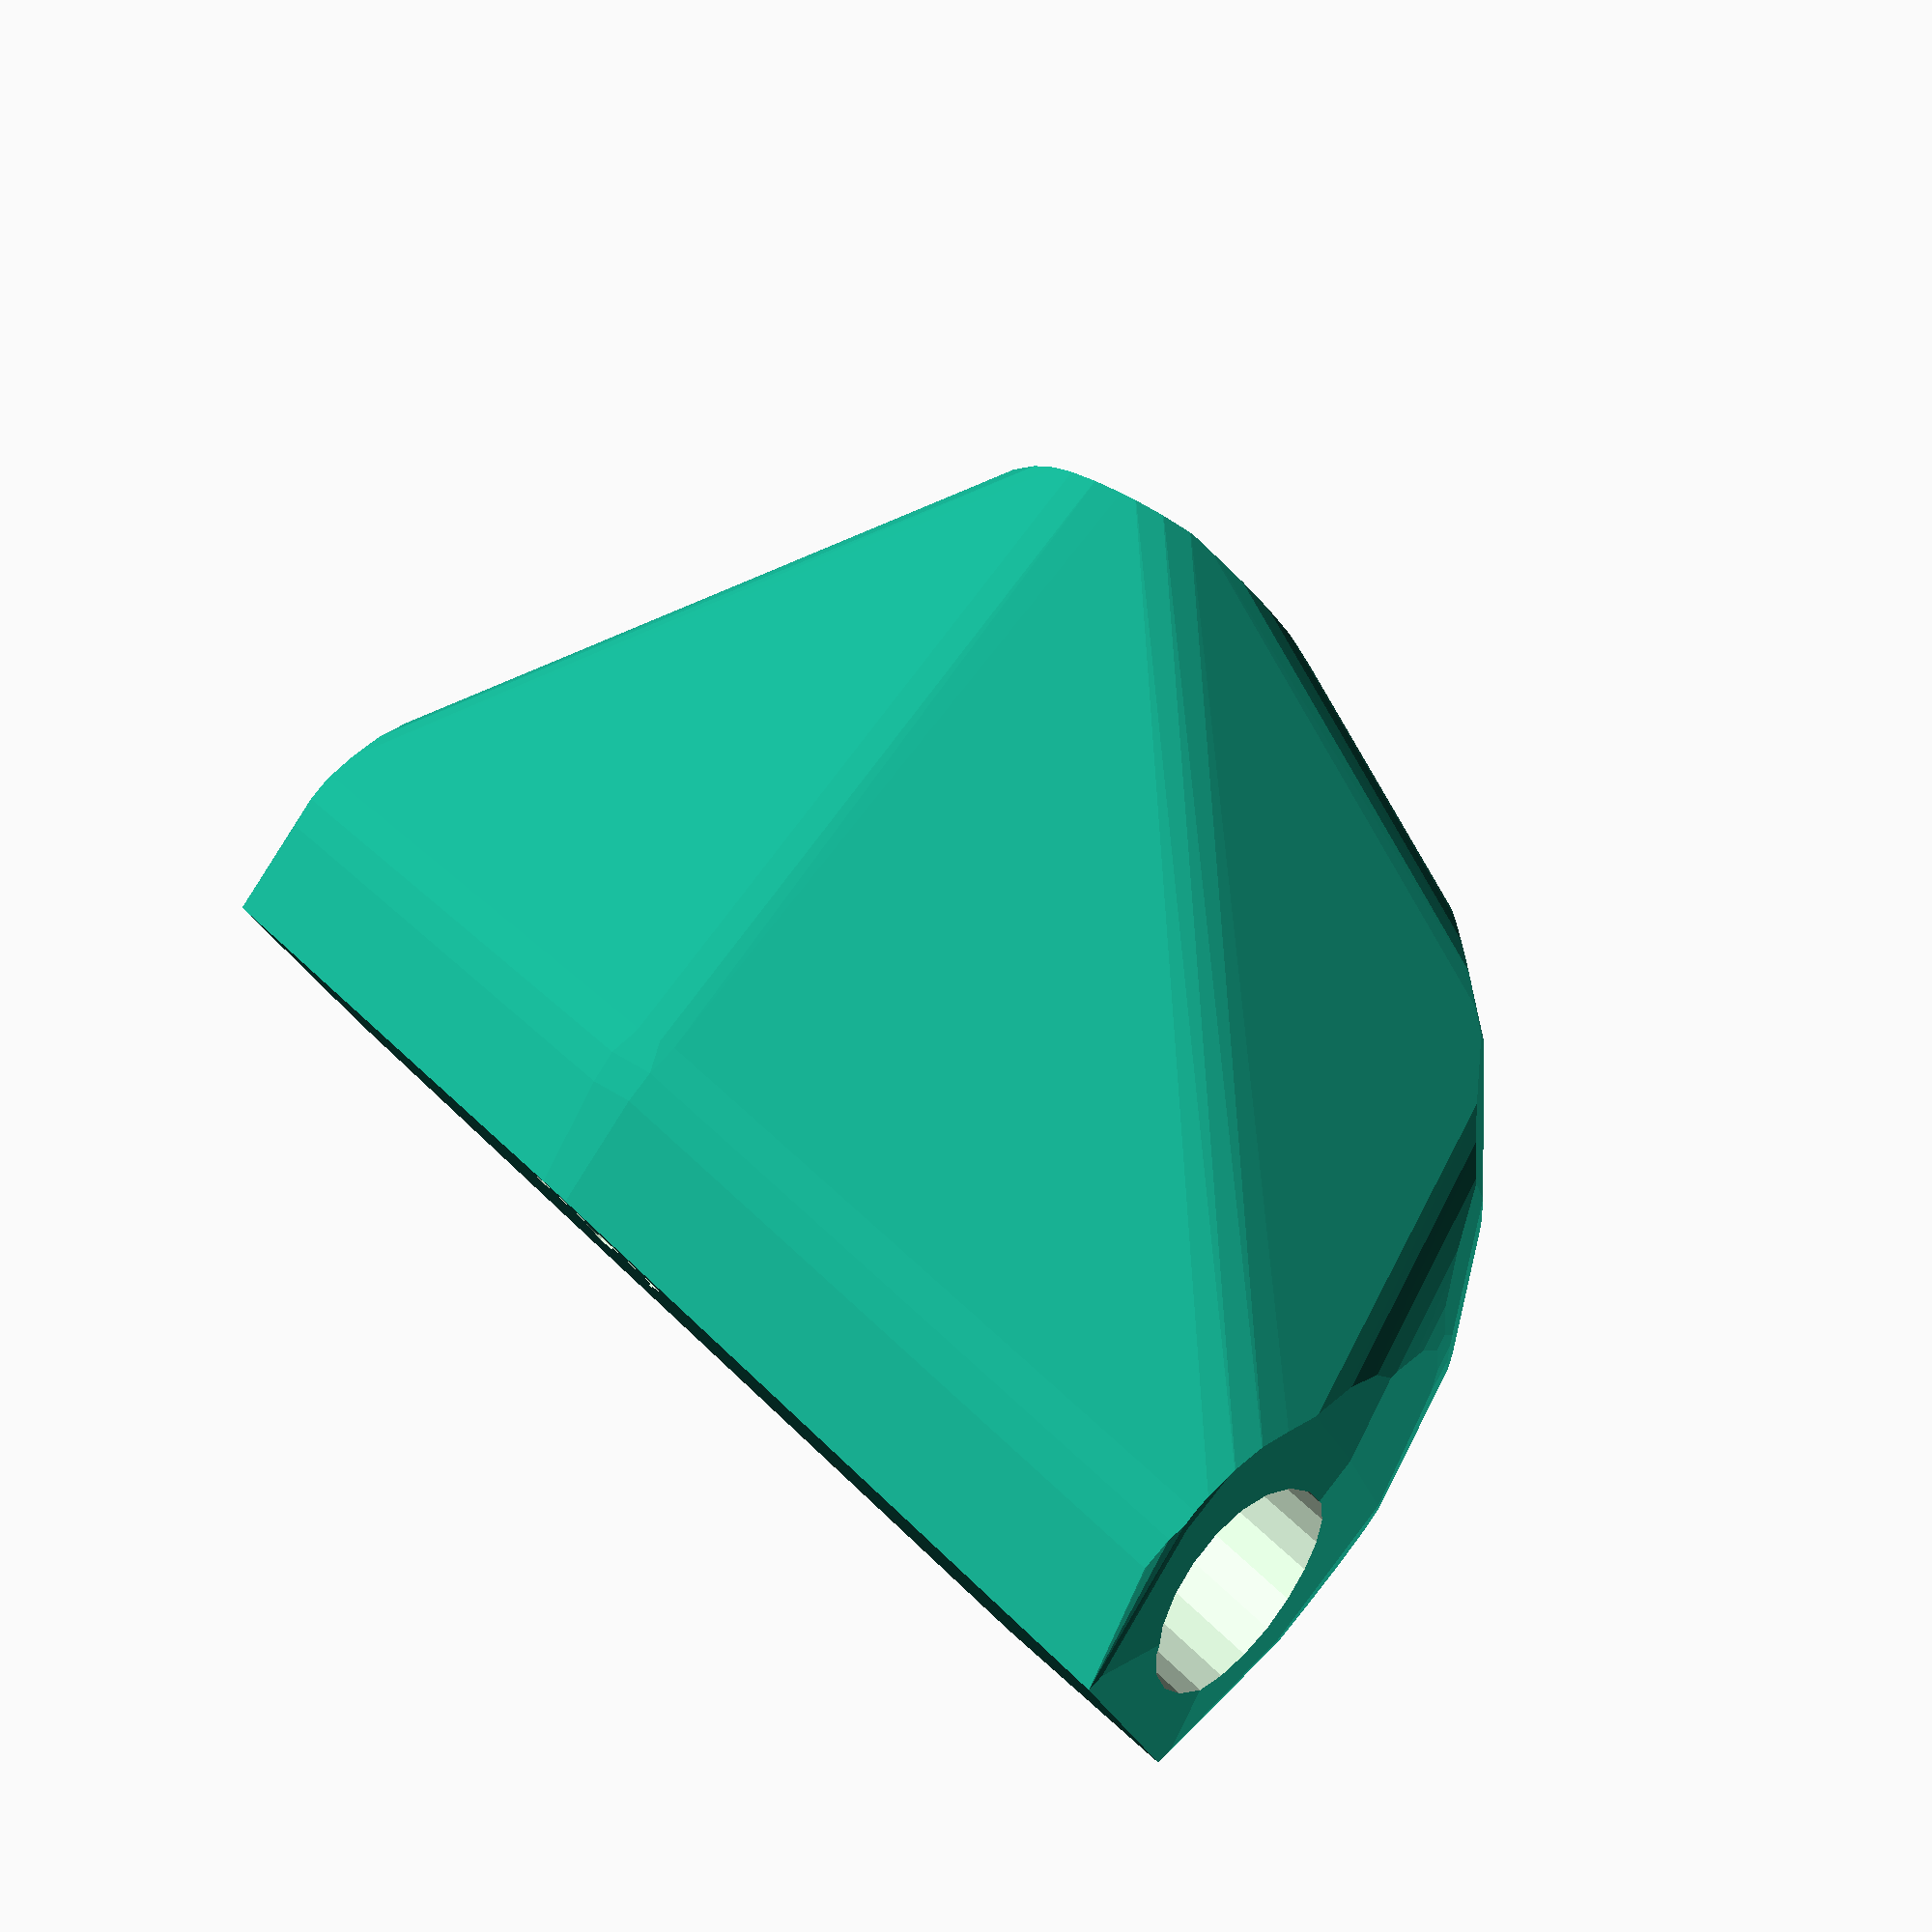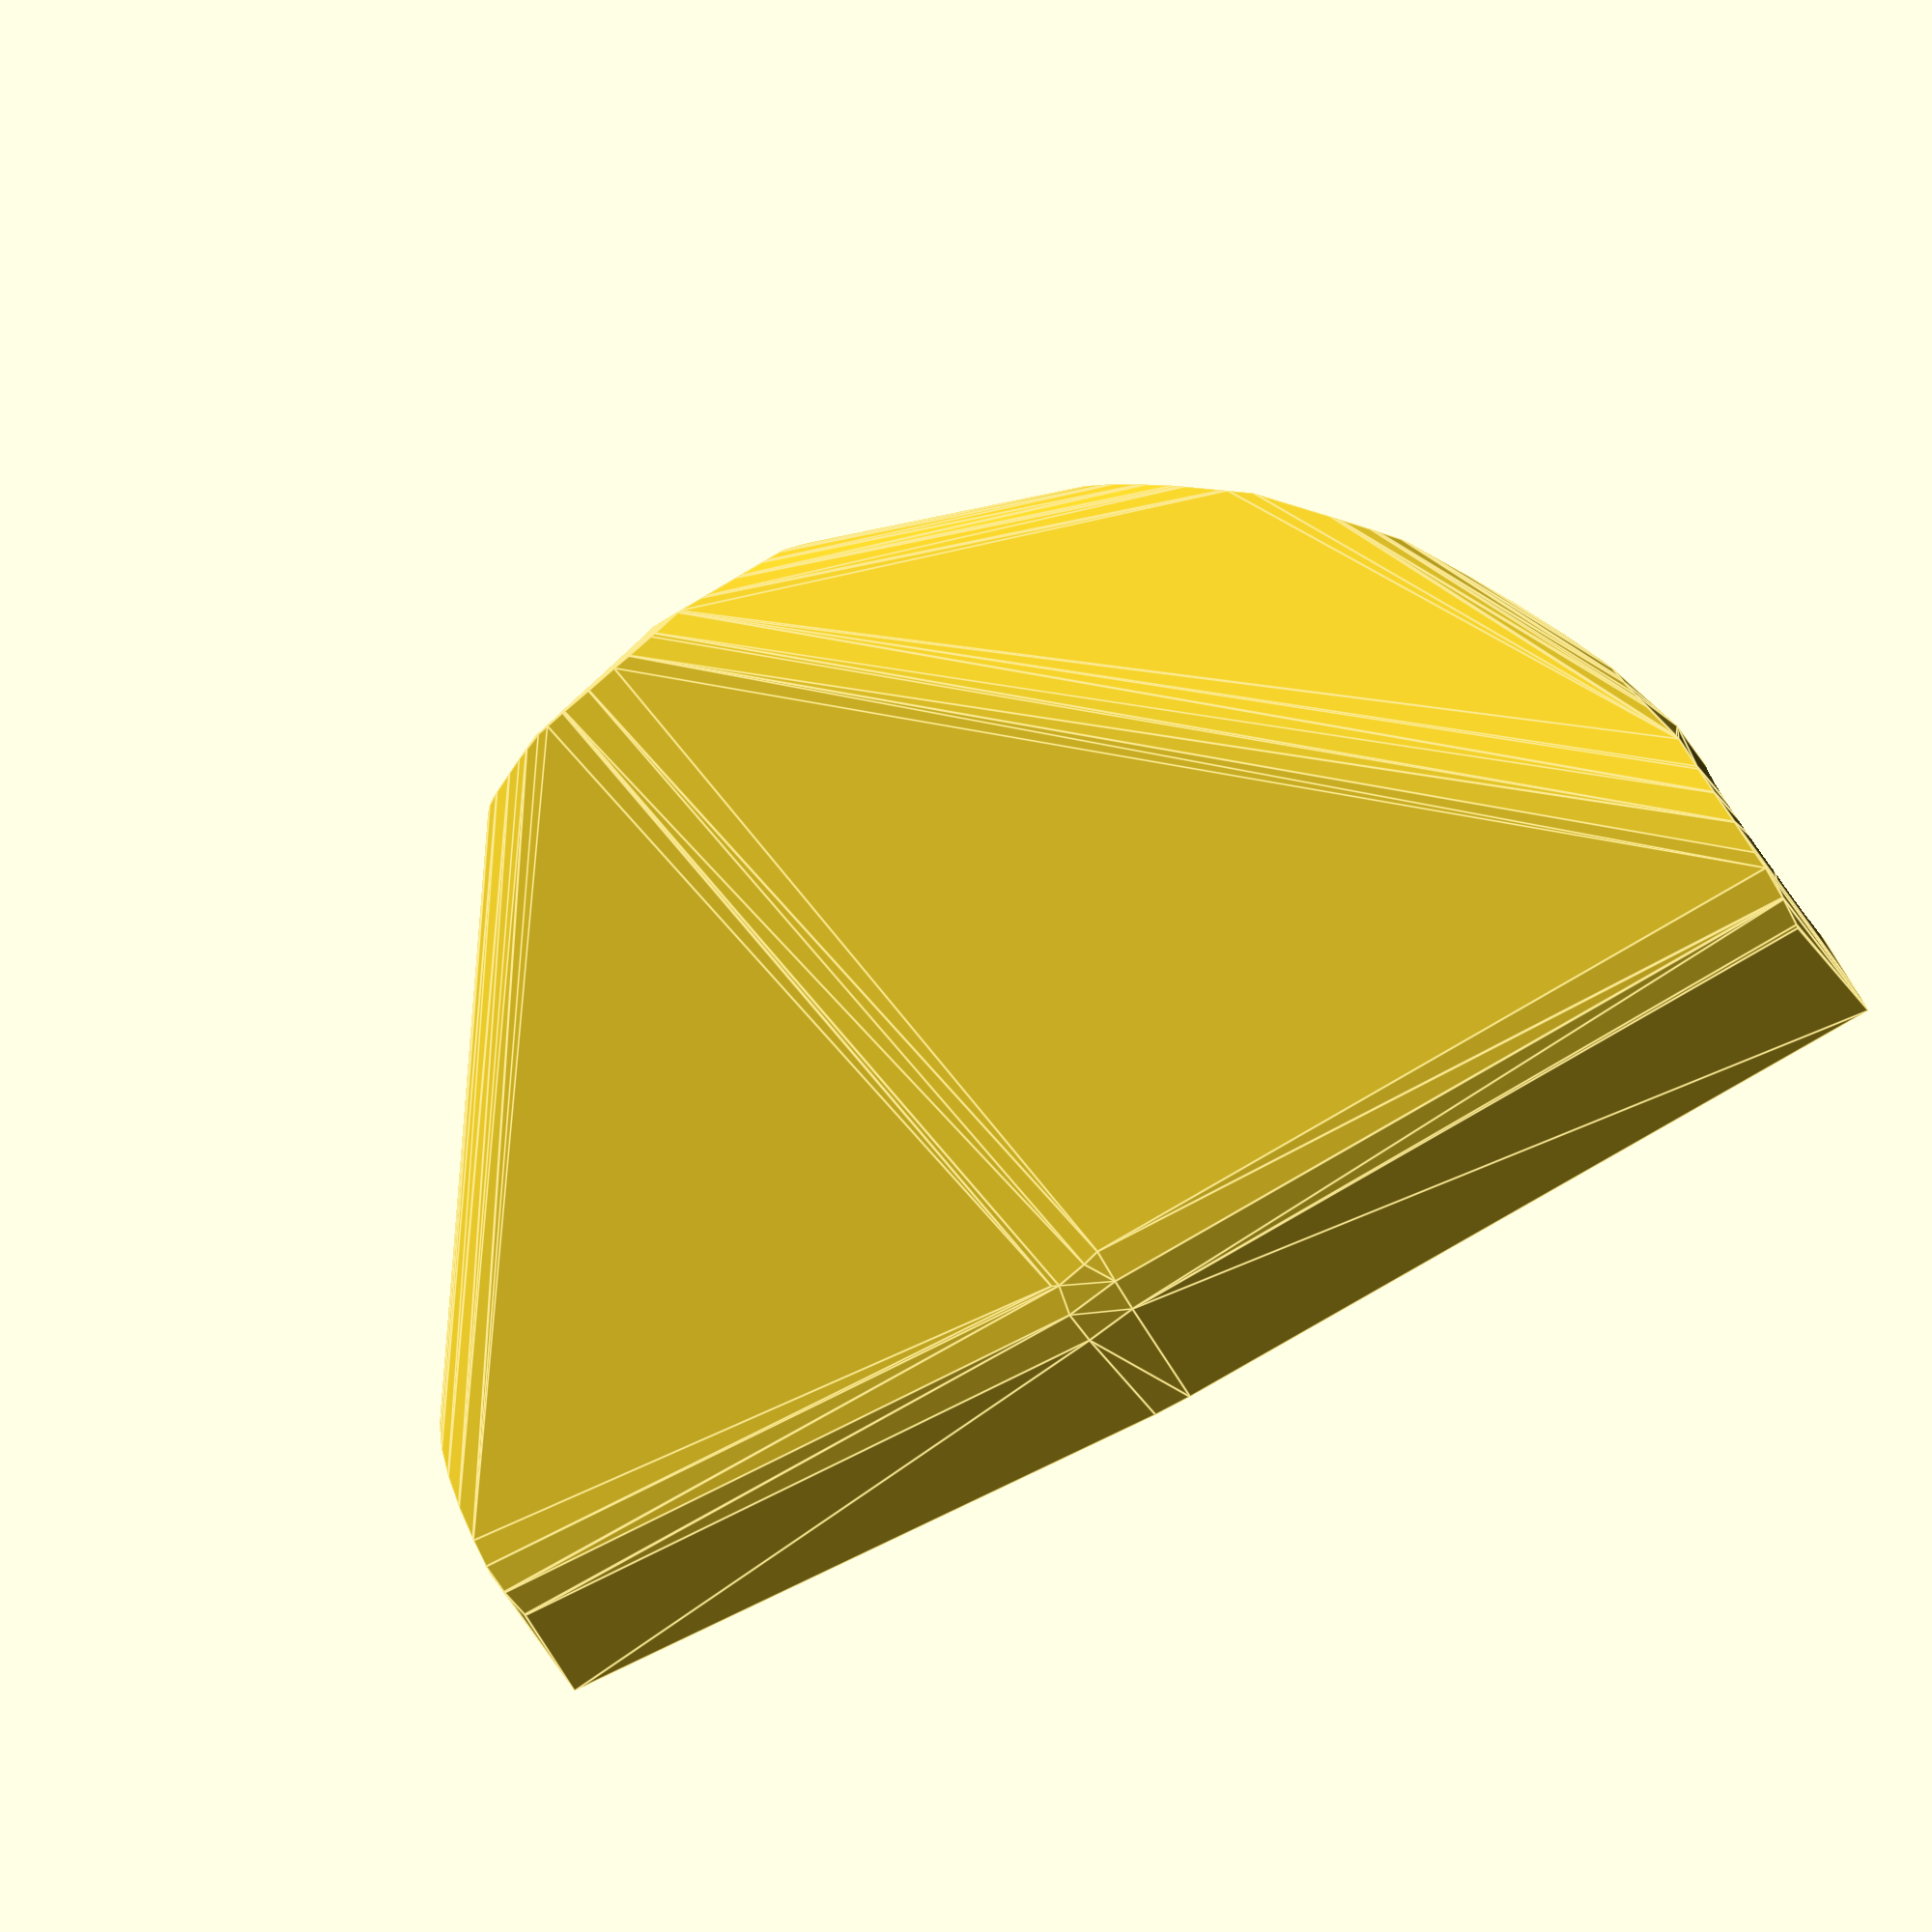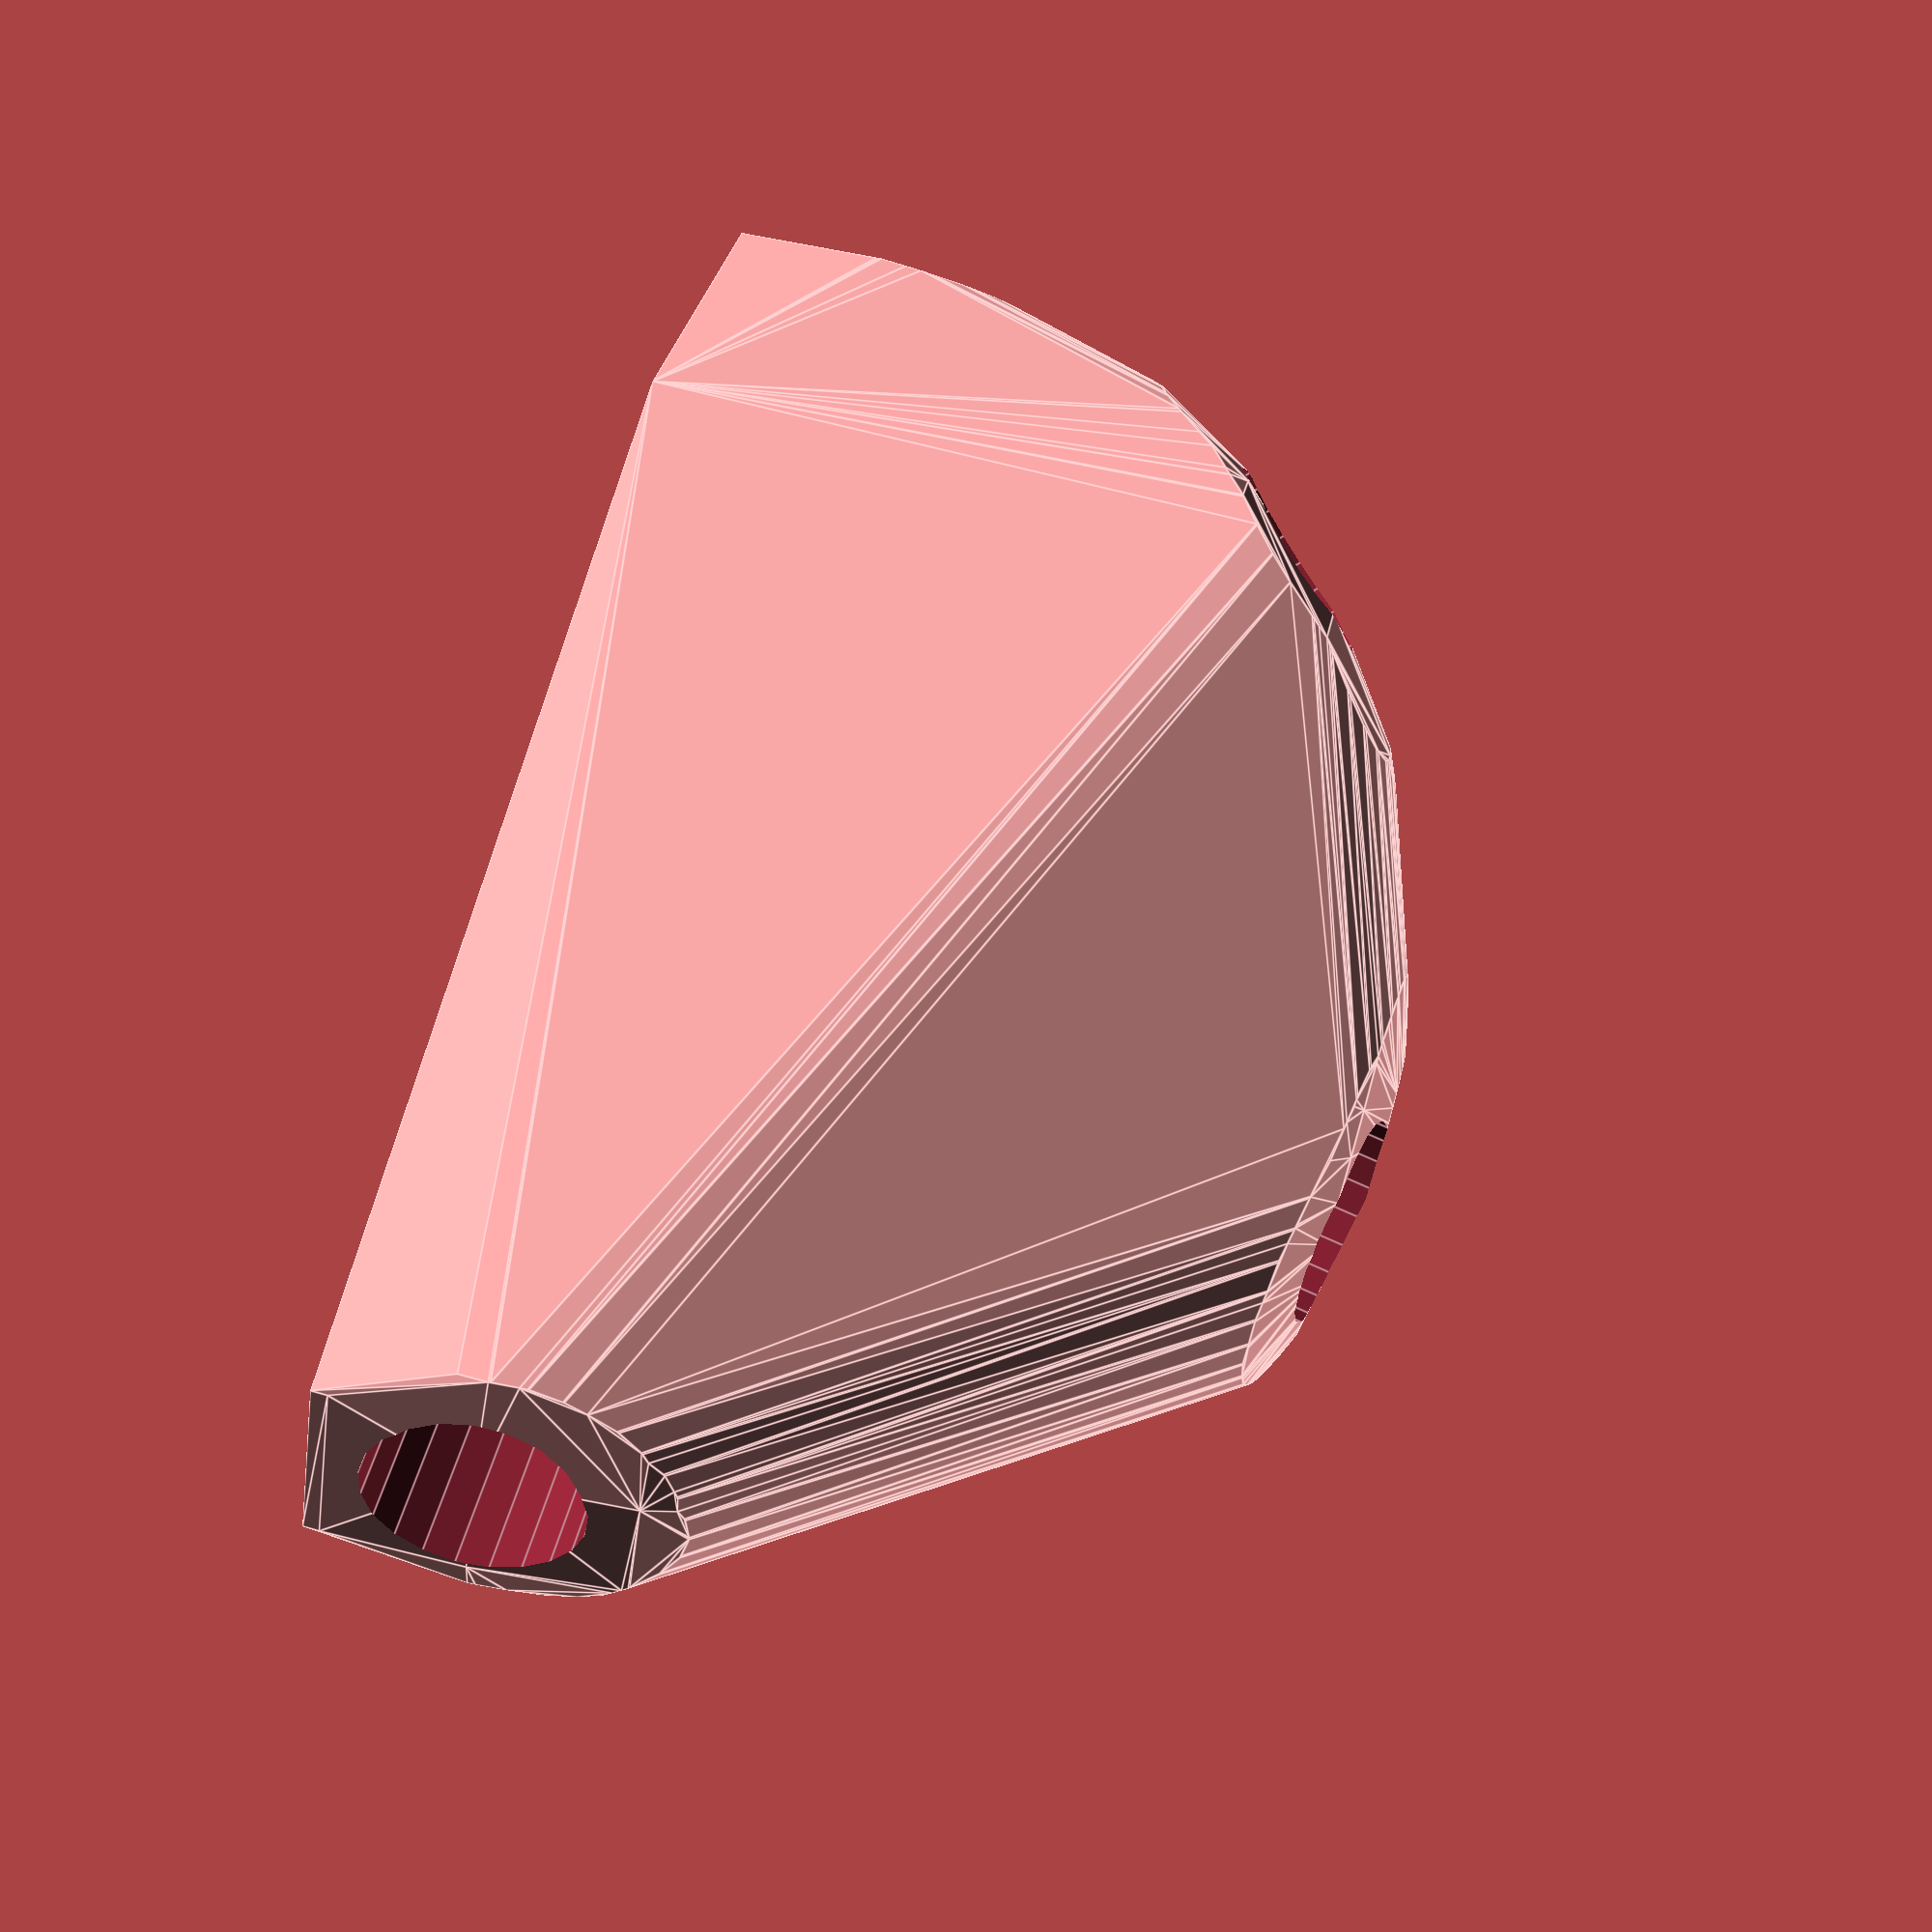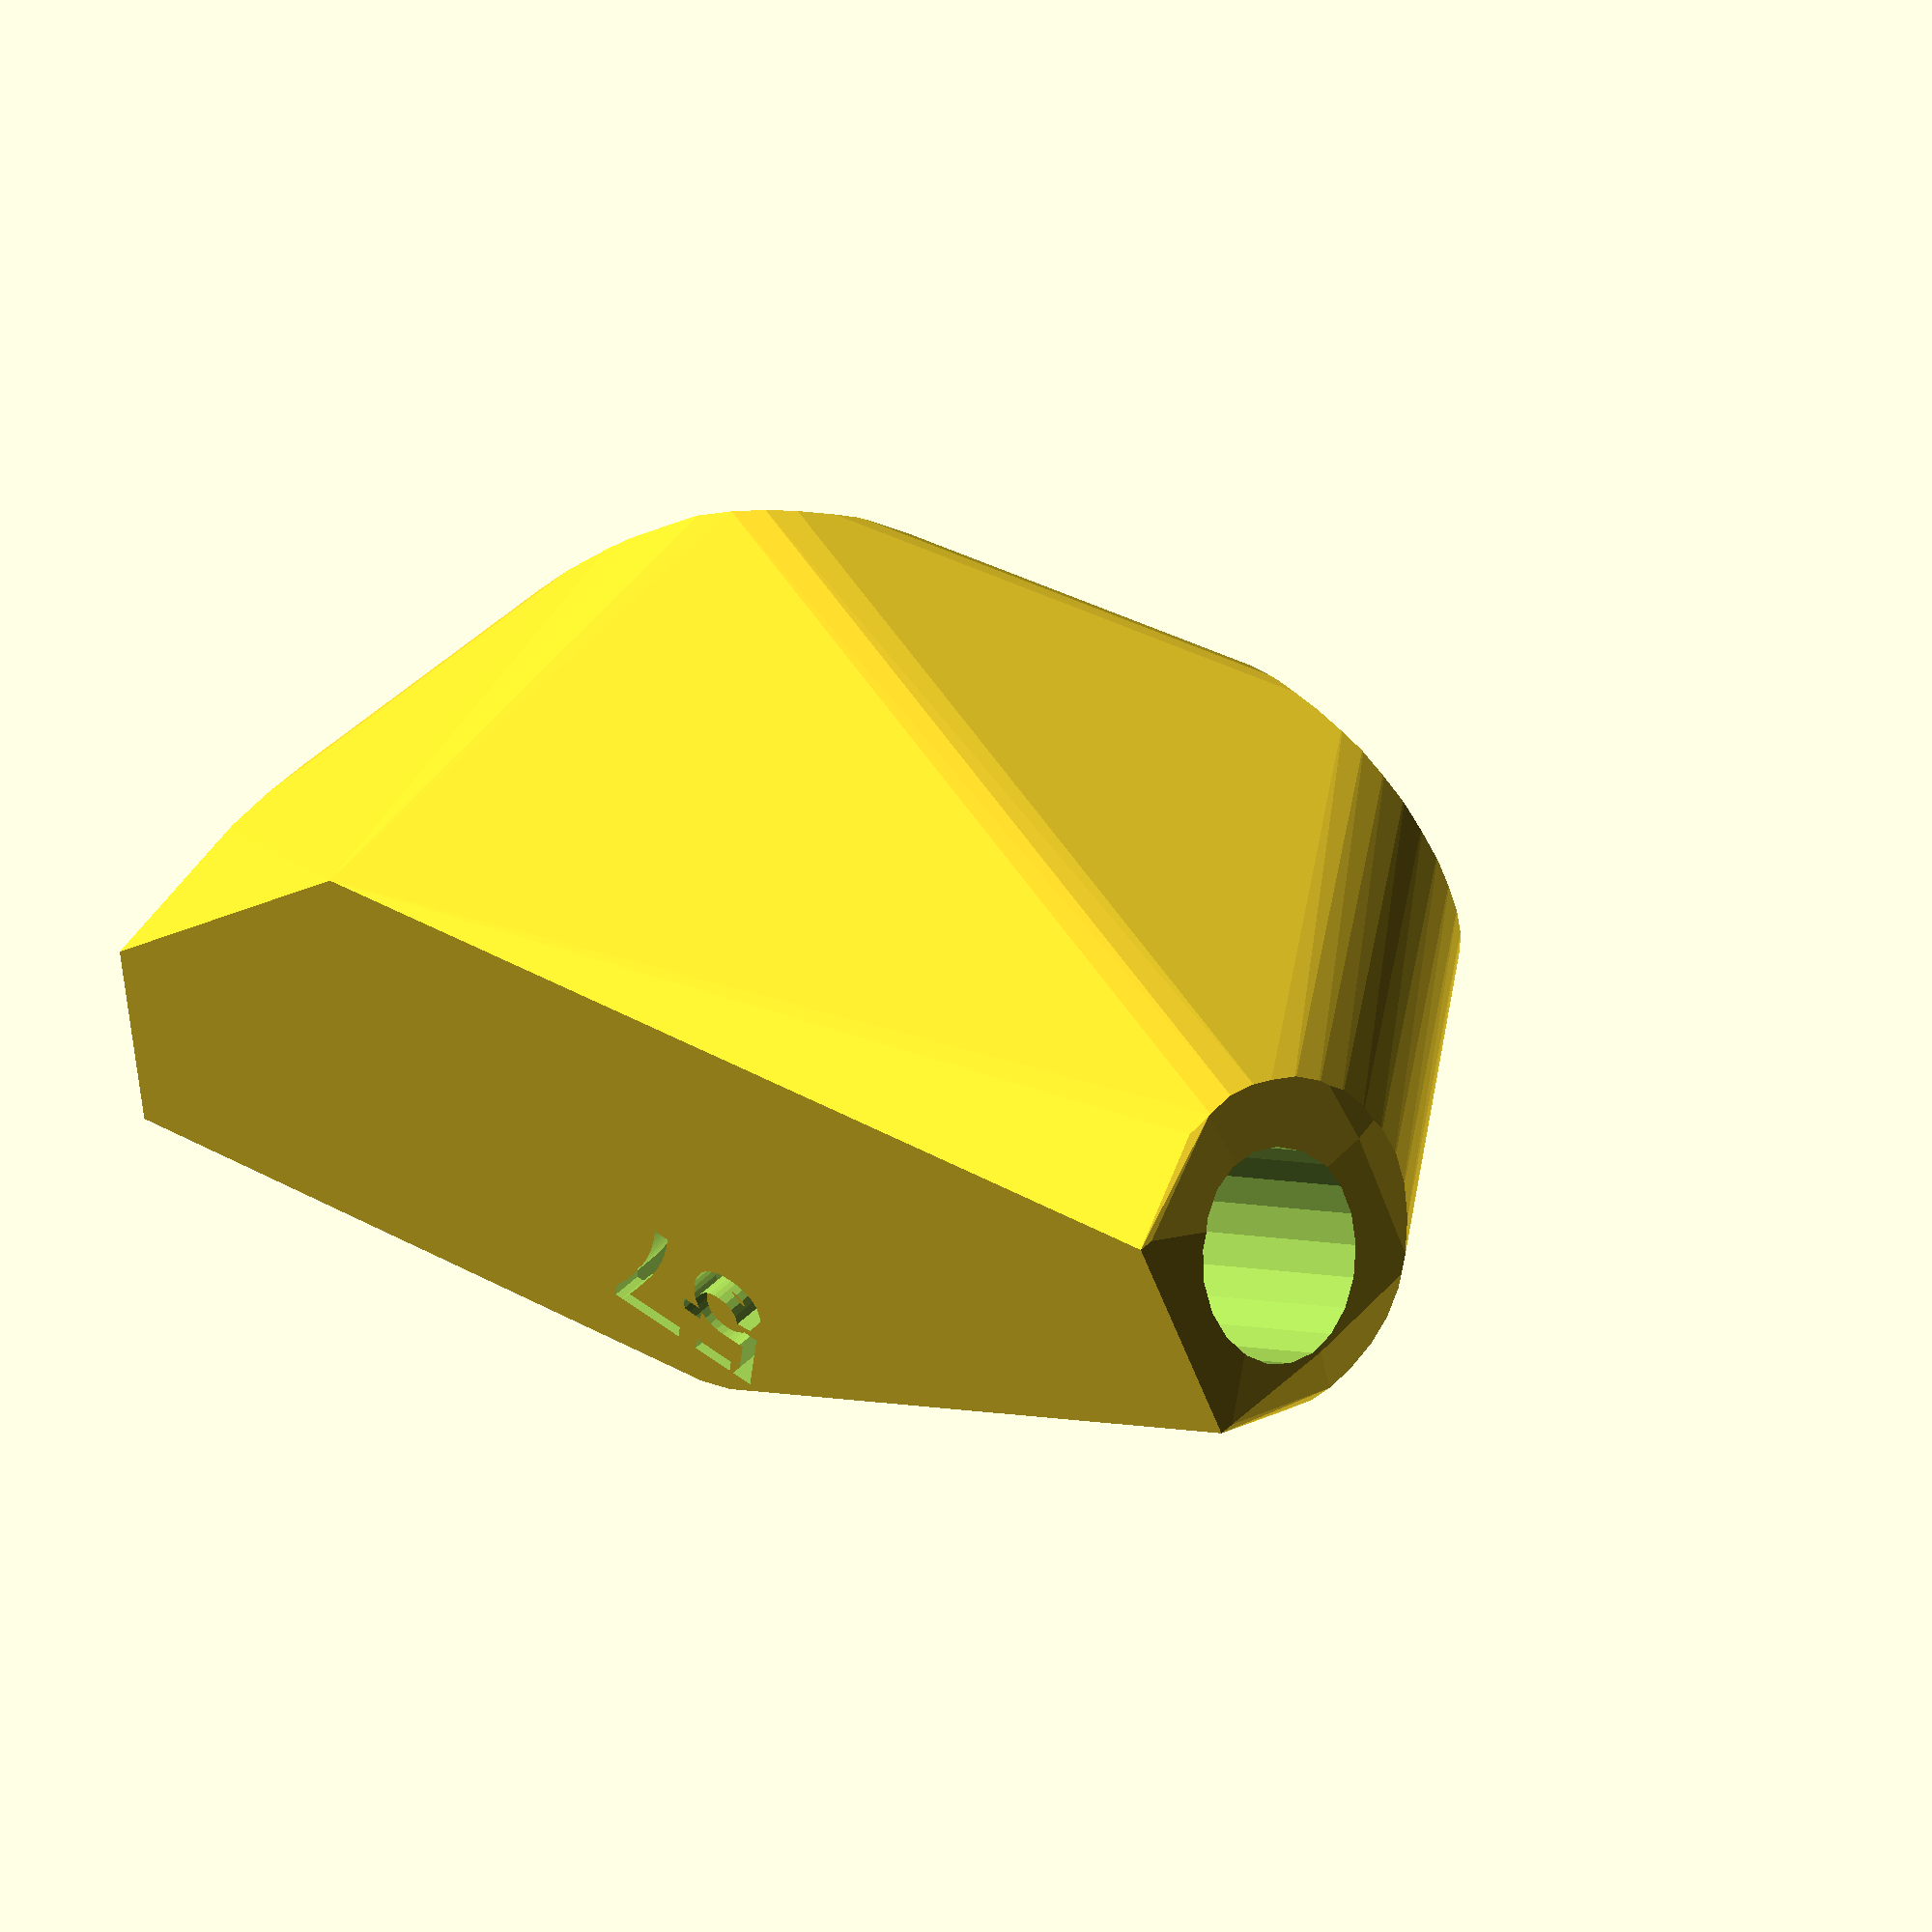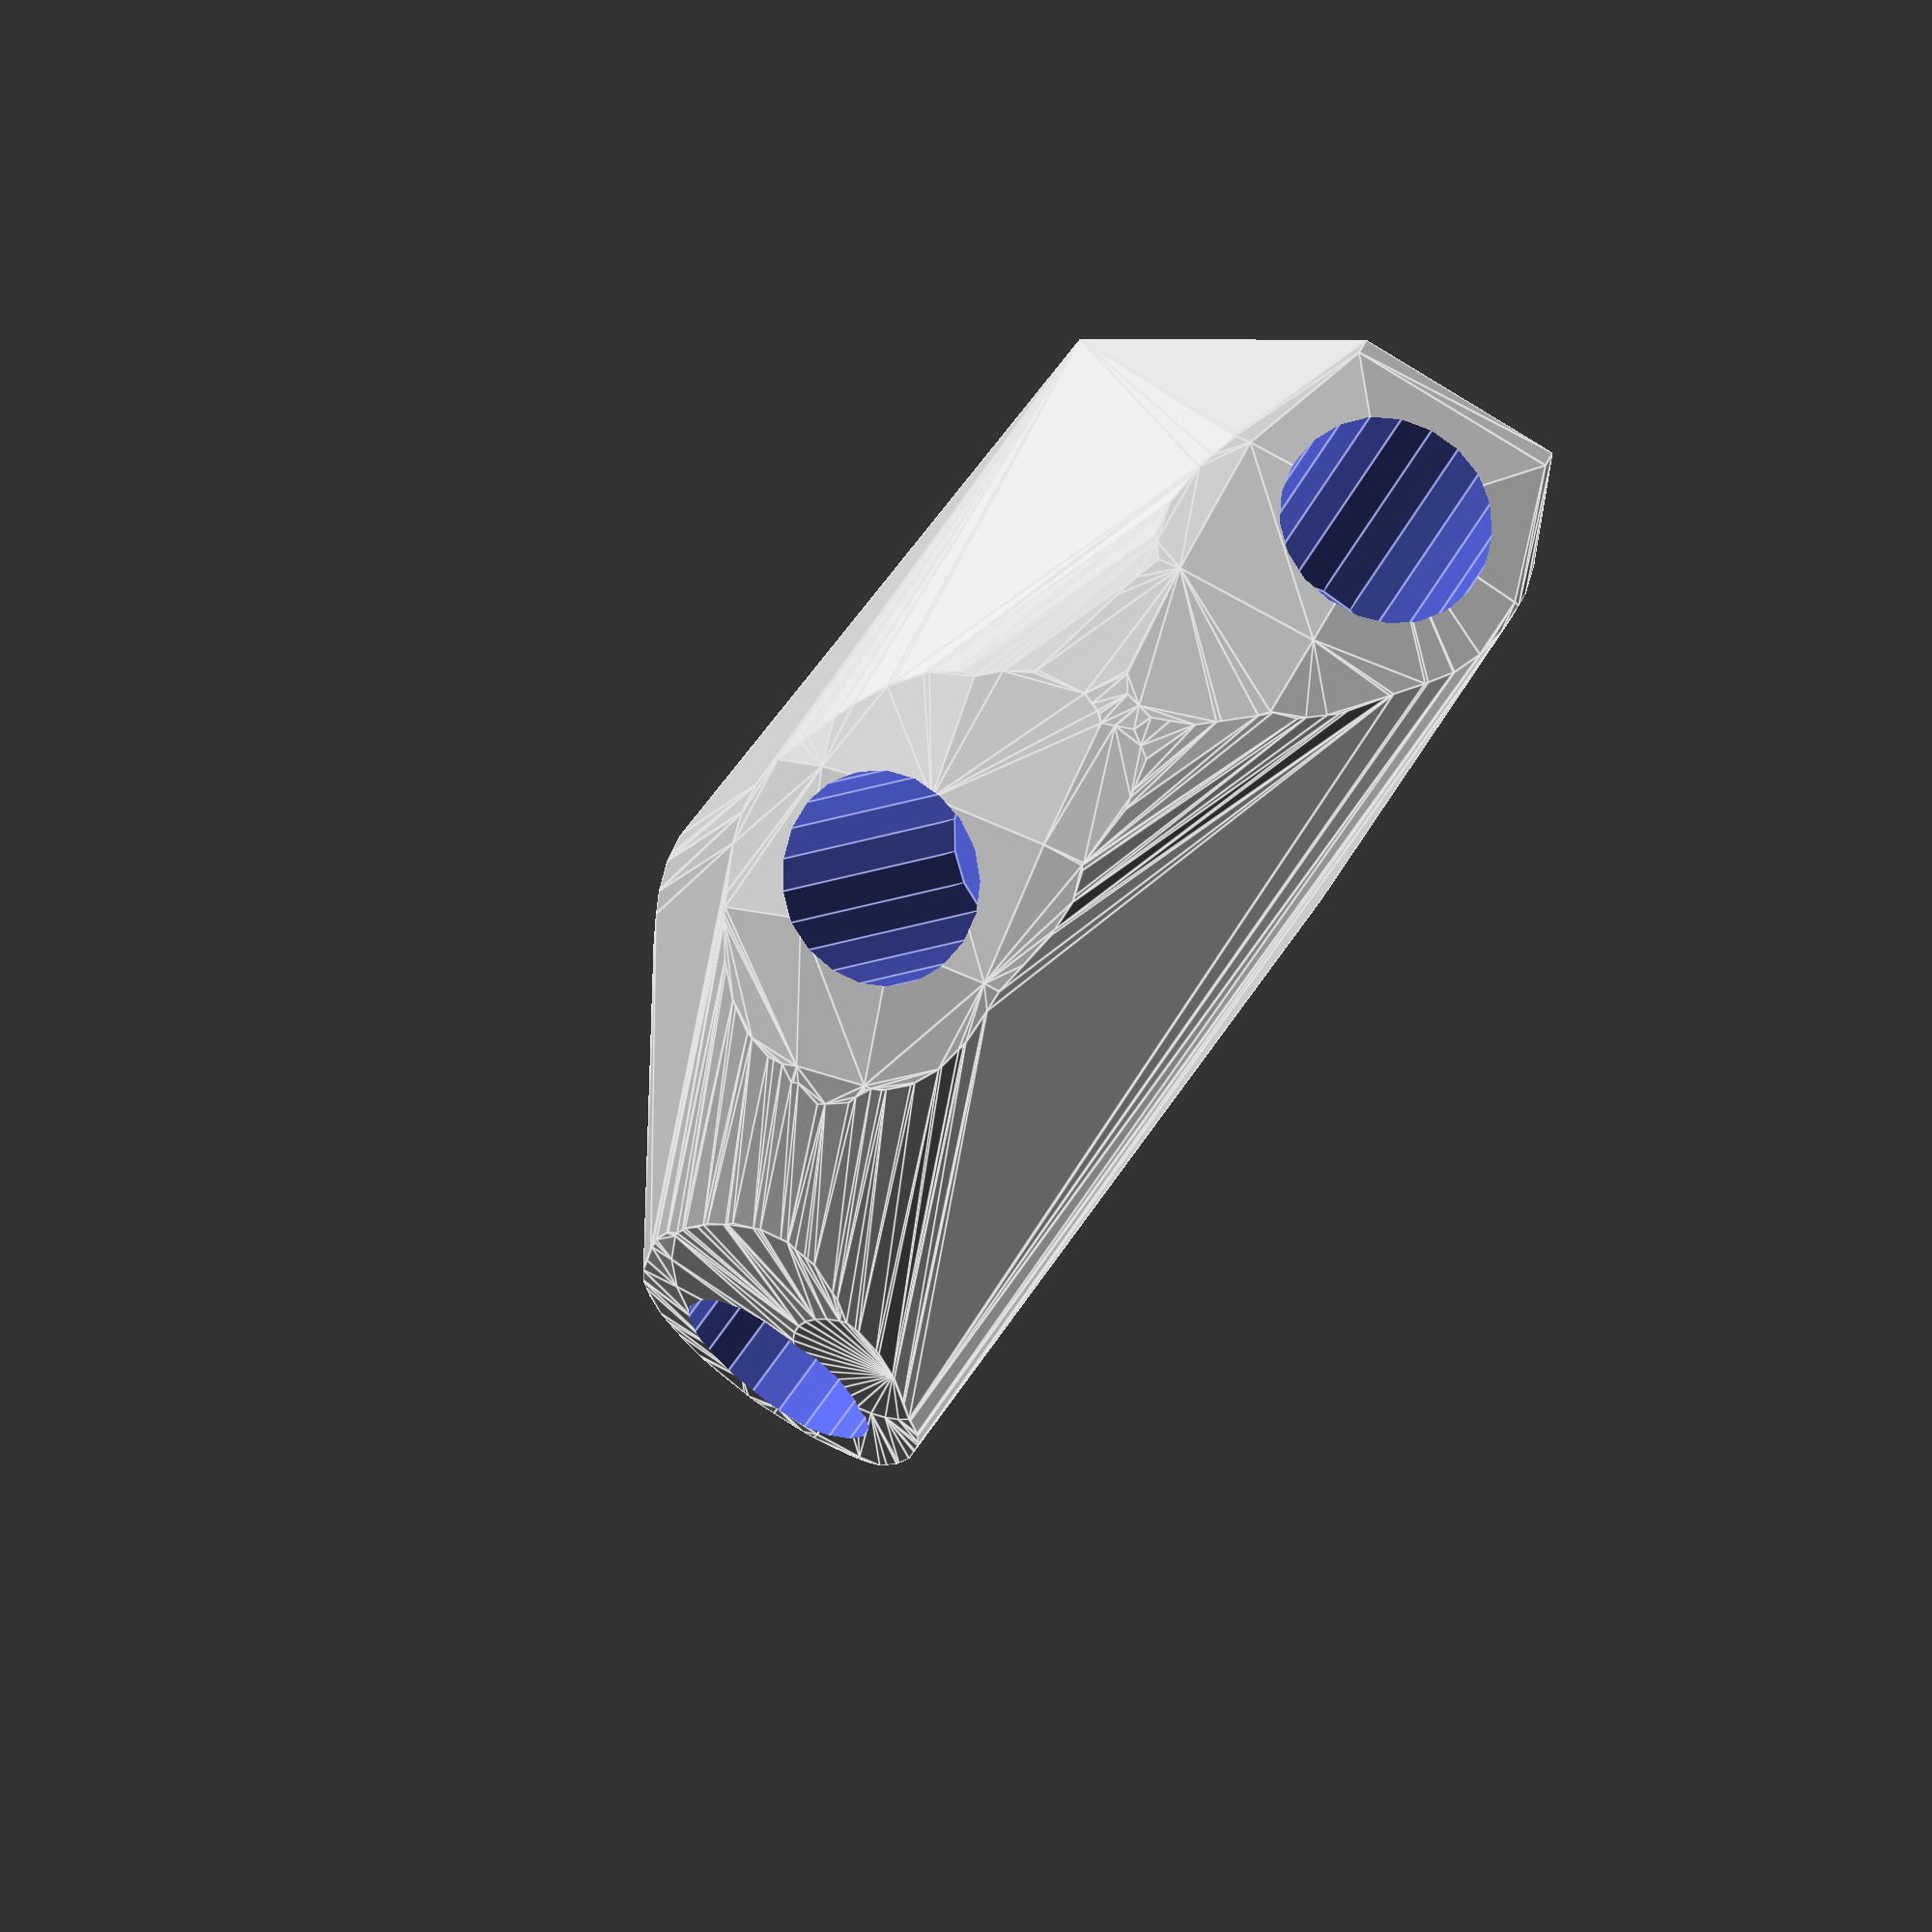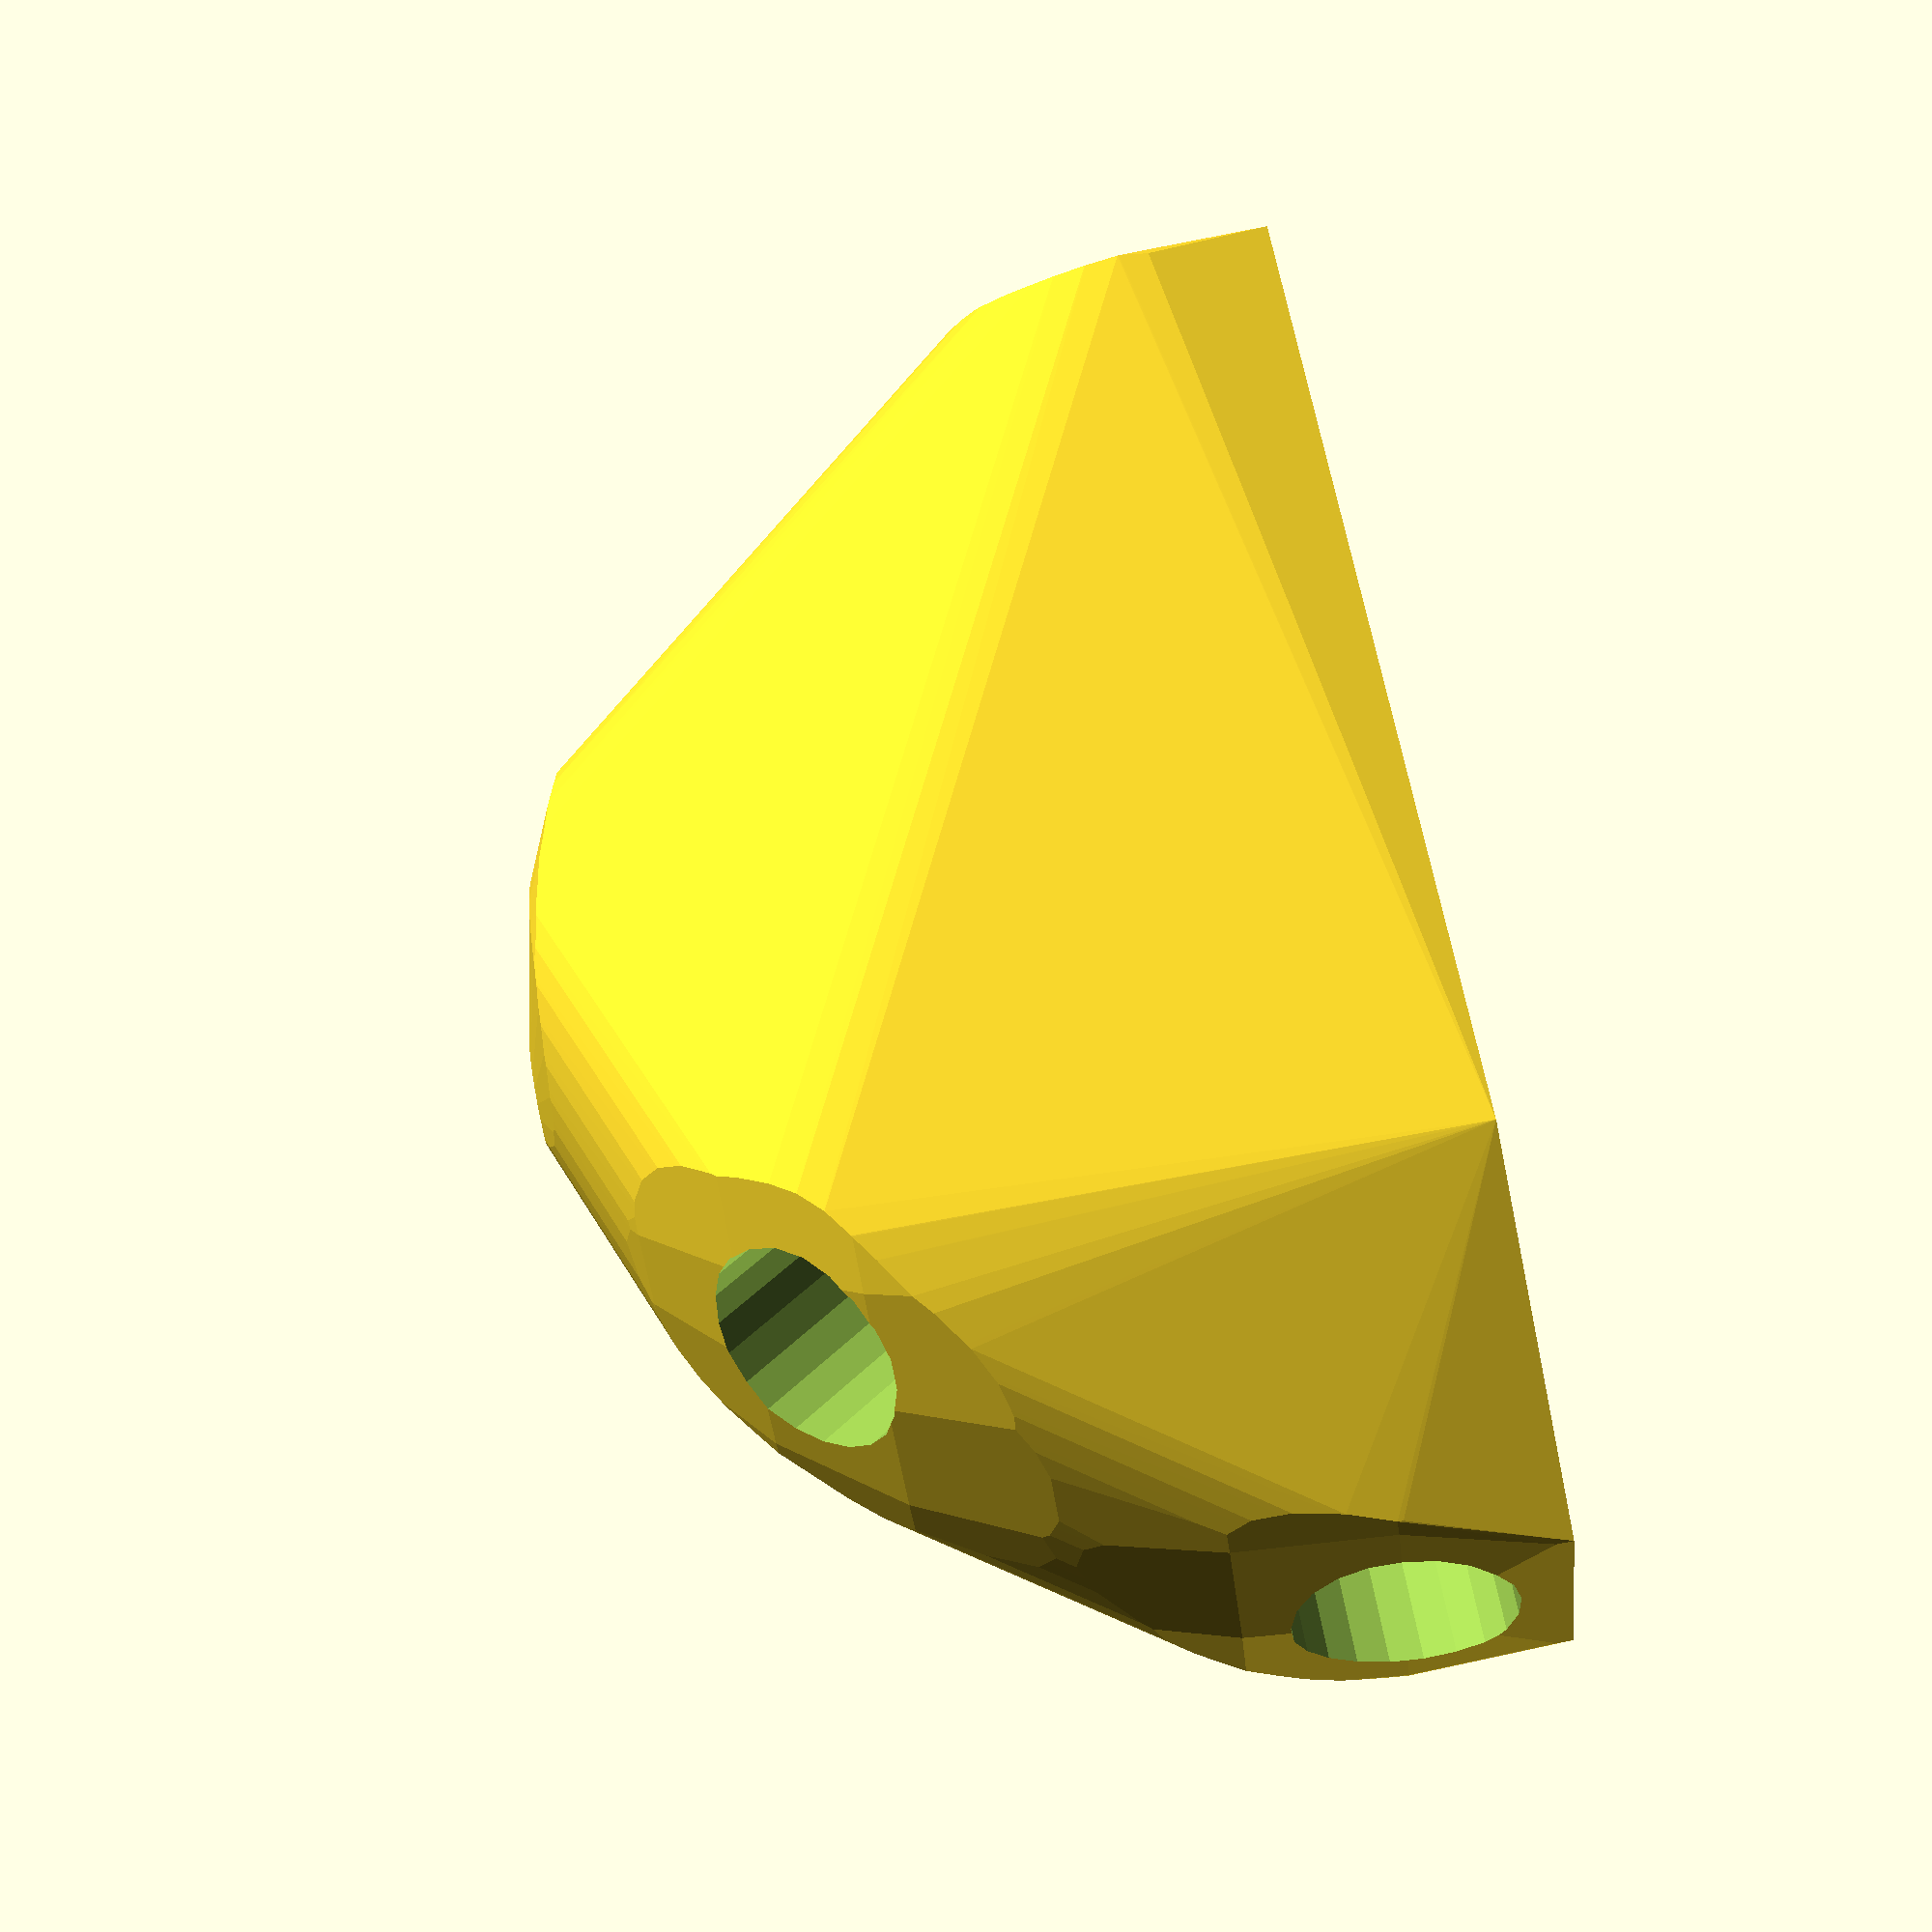
<openscad>


difference() {
	difference() {
		hull() {
			union() {
				union() {
					rotate(a = 167.8327390914, v = [0, 0, 1]) {
						translate(v = [0, -6.6000000000, 0]) {
							cube(size = [45.0000000000, 13.2000000000, 1]);
						}
					}
					rotate(a = -32.8327390914, v = [0, 0, 1]) {
						translate(v = [0, -6.6000000000, 0]) {
							cube(size = [45.0000000000, 13.2000000000, 1]);
						}
					}
					rotate(a = -164.4612324268, v = [0, 0, 1]) {
						translate(v = [0, -6.6000000000, 0]) {
							cube(size = [32.6794782309, 13.2000000000, 1]);
						}
					}
					rotate(a = -38.7276085319, v = [0, 0, 1]) {
						translate(v = [0, -6.6000000000, 0]) {
							cube(size = [9.3564493680, 13.2000000000, 1]);
						}
					}
				}
				translate(v = [0, 0, 9.6000034491]) {
					intersection() {
						hull() {
							rotate(a = 90.0000483242, v = [-0.2107662617, -0.9775364867, 0.0000011883]) {
								cylinder(h = 45, r = 9.6000000000);
							}
							rotate(a = 89.9999812148, v = [0.5421884257, 0.8402569315, -0.0000013824]) {
								cylinder(h = 45, r = 9.6000000000);
							}
							rotate(a = 46.5697216889, v = [0.1945454908, -0.6996678904, 0.0000005051]) {
								cylinder(h = 45, r = 9.6000000000);
							}
							rotate(a = 12.0005421264, v = [0.1300802925, 0.1622043072, -0.0000002923]) {
								cylinder(h = 45, r = 9.6000000000);
							}
						}
						sphere(r = 45);
					}
				}
			}
		}
		translate(v = [0, 0, 9.6000034491]) {
			rotate(a = 90.0000483242, v = [-0.2107662617, -0.9775364867, 0.0000011883]) {
				translate(v = [0, 0, 20]) {
					cylinder(h = 45, r = 6.6000000000);
				}
			}
			rotate(a = 89.9999812148, v = [0.5421884257, 0.8402569315, -0.0000013824]) {
				translate(v = [0, 0, 20]) {
					cylinder(h = 45, r = 6.6000000000);
				}
			}
			rotate(a = 46.5697216889, v = [0.1945454908, -0.6996678904, 0.0000005051]) {
				translate(v = [0, 0, 20]) {
					cylinder(h = 45, r = 6.6000000000);
				}
			}
			rotate(a = 12.0005421264, v = [0.1300802925, 0.1622043072, -0.0000002923]) {
				translate(v = [0, 0, 20]) {
					cylinder(h = 45, r = 6.6000000000);
				}
			}
		}
	}
	translate(v = [0, 0, 2]) {
		rotate(a = 180, v = [0, 1, 0]) {
			linear_extrude(height = 3) {
				text(halign = "center", size = 8, text = "57", valign = "center");
			}
		}
	}
}
</openscad>
<views>
elev=278.8 azim=13.2 roll=223.4 proj=p view=solid
elev=264.2 azim=350.6 roll=149.4 proj=p view=edges
elev=281.9 azim=177.3 roll=285.5 proj=p view=edges
elev=314.8 azim=176.4 roll=220.7 proj=o view=wireframe
elev=301.6 azim=94.9 roll=26.6 proj=o view=edges
elev=269.7 azim=134.6 roll=79.1 proj=p view=wireframe
</views>
